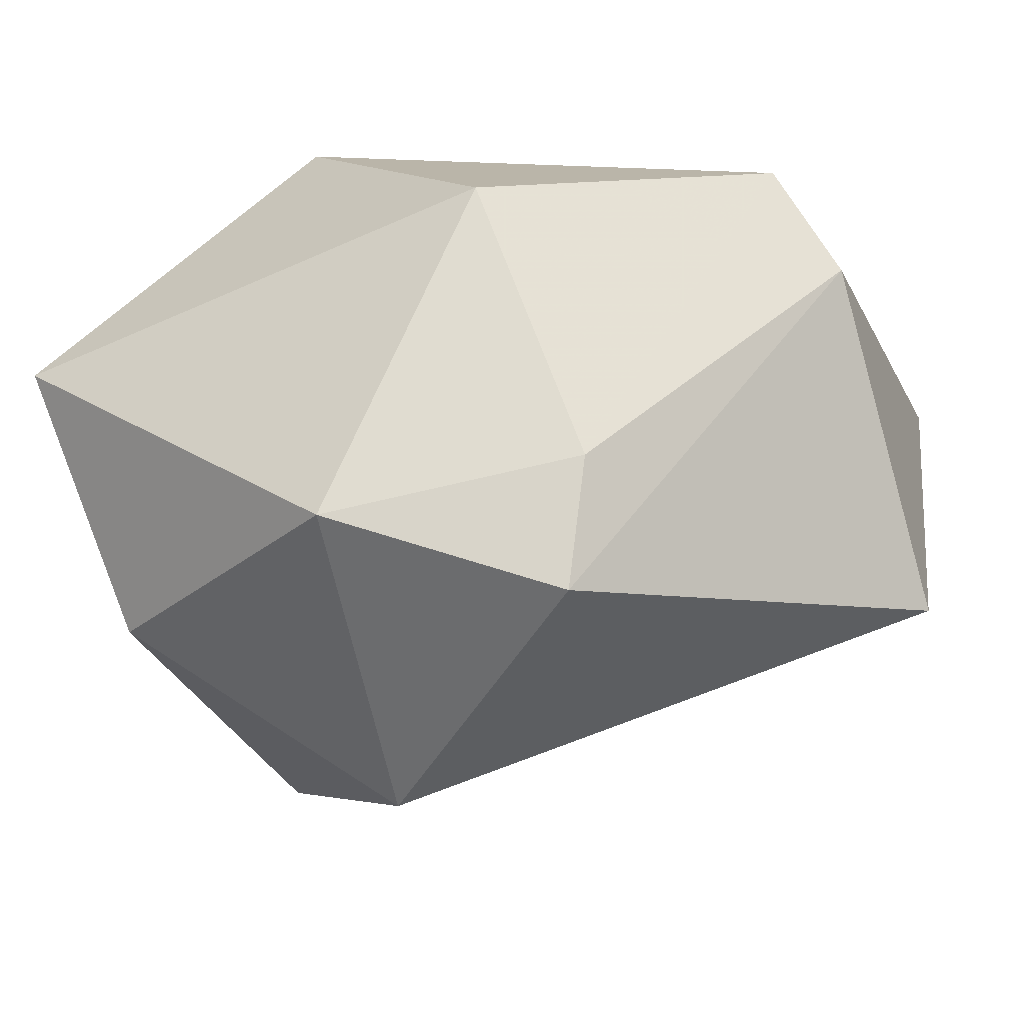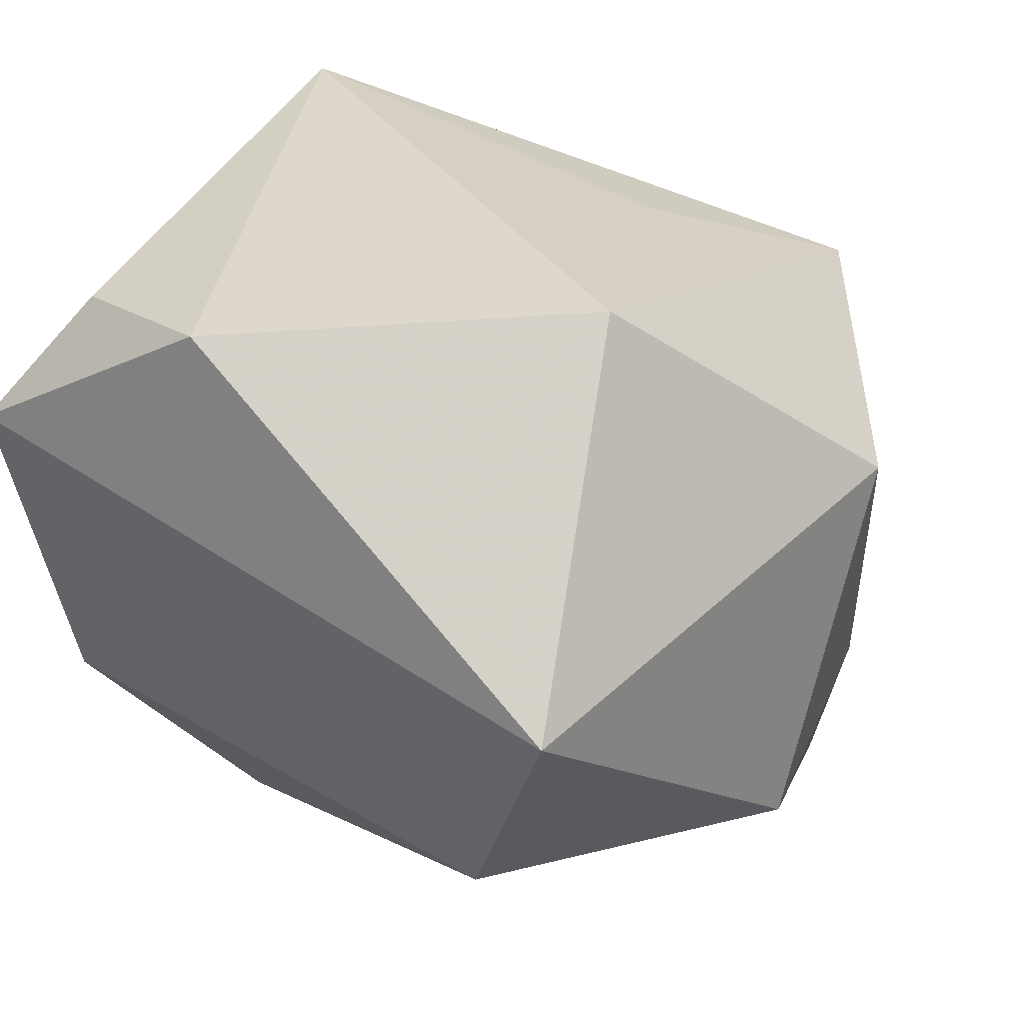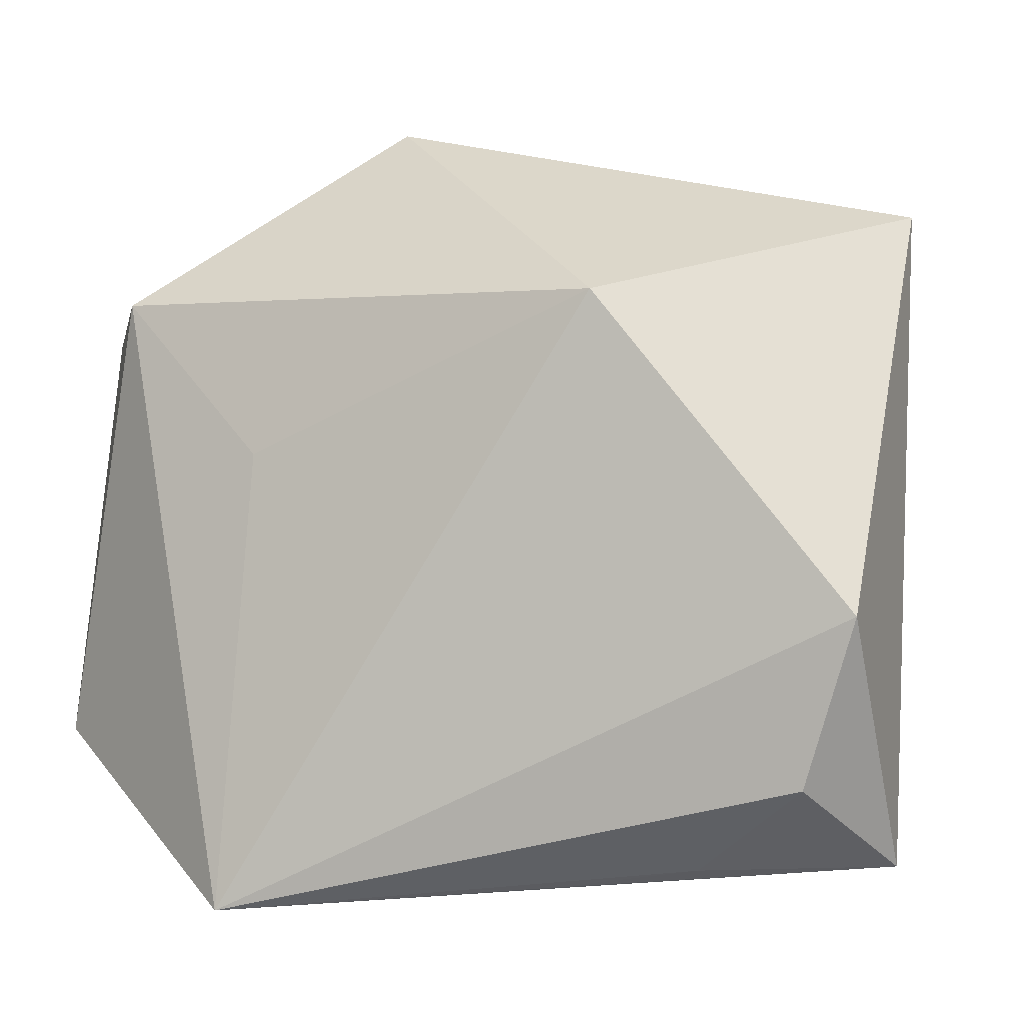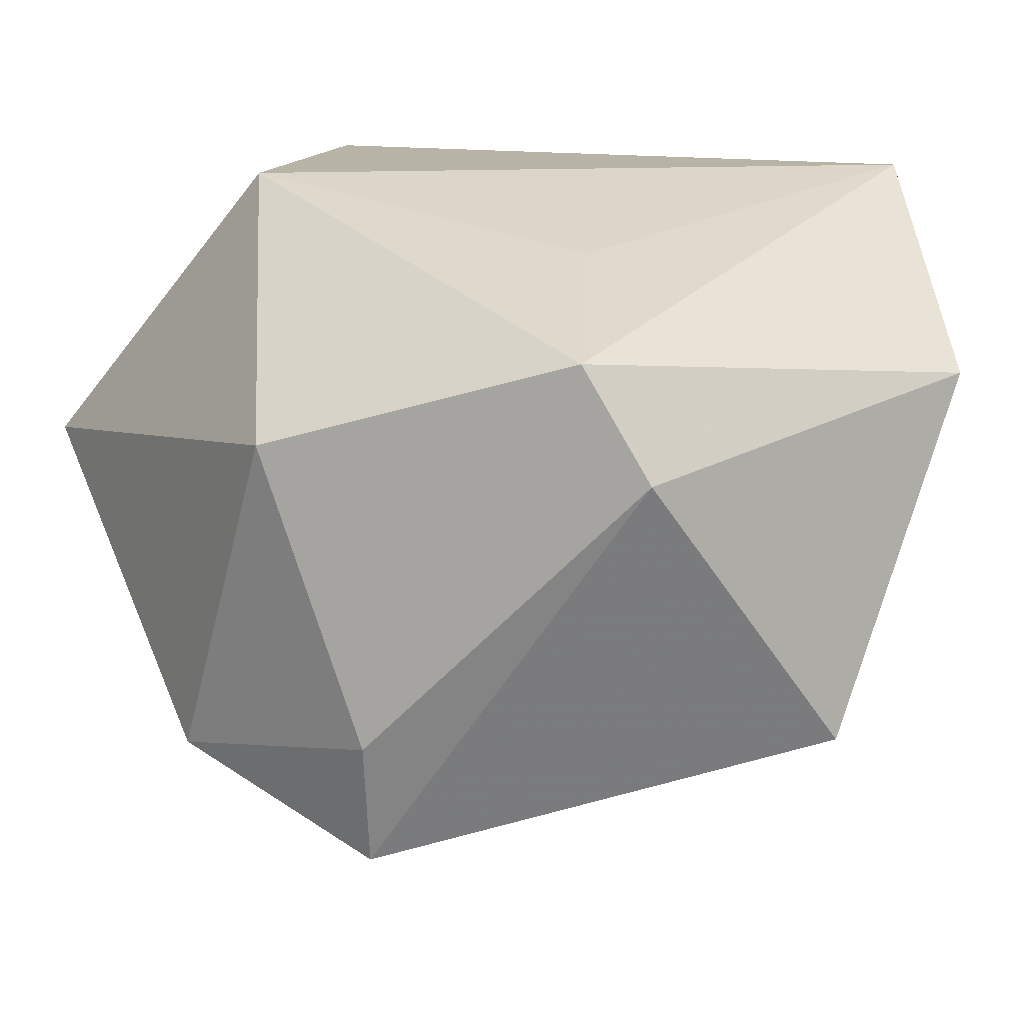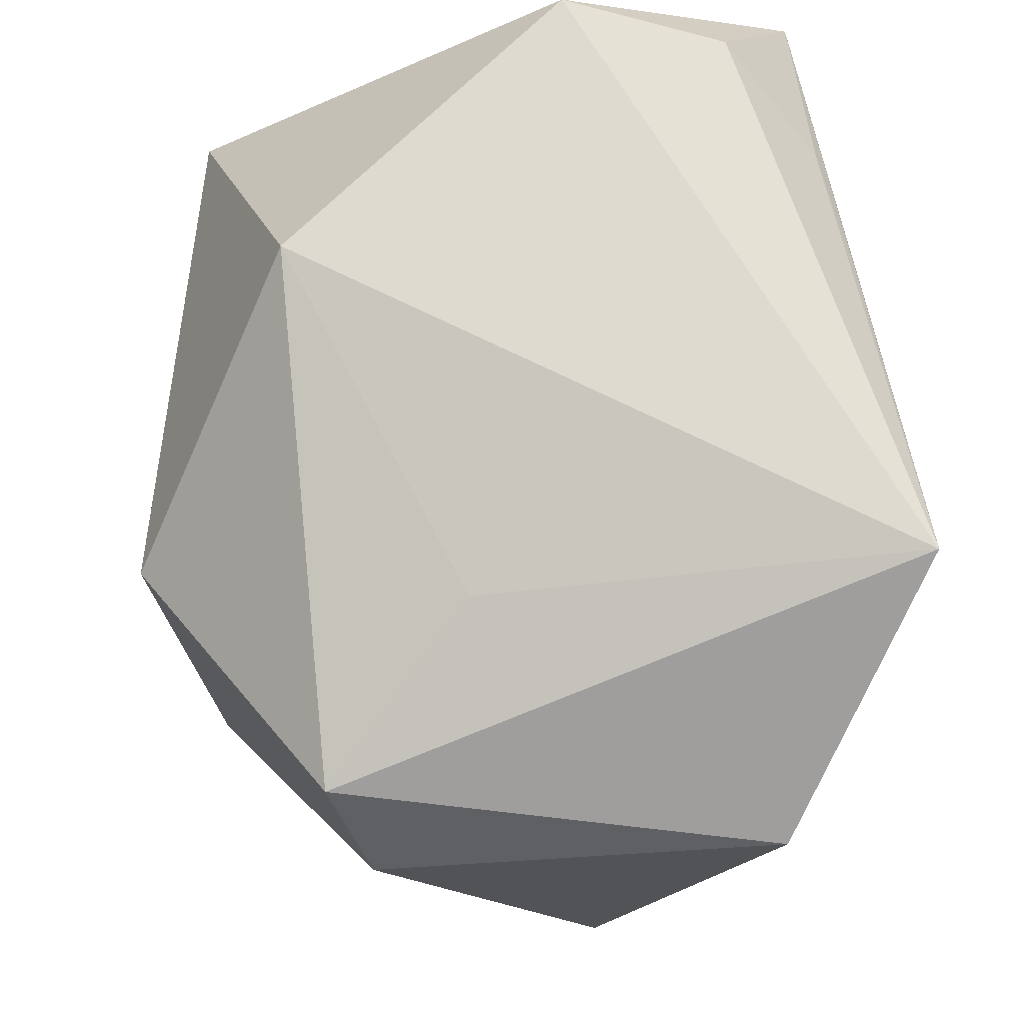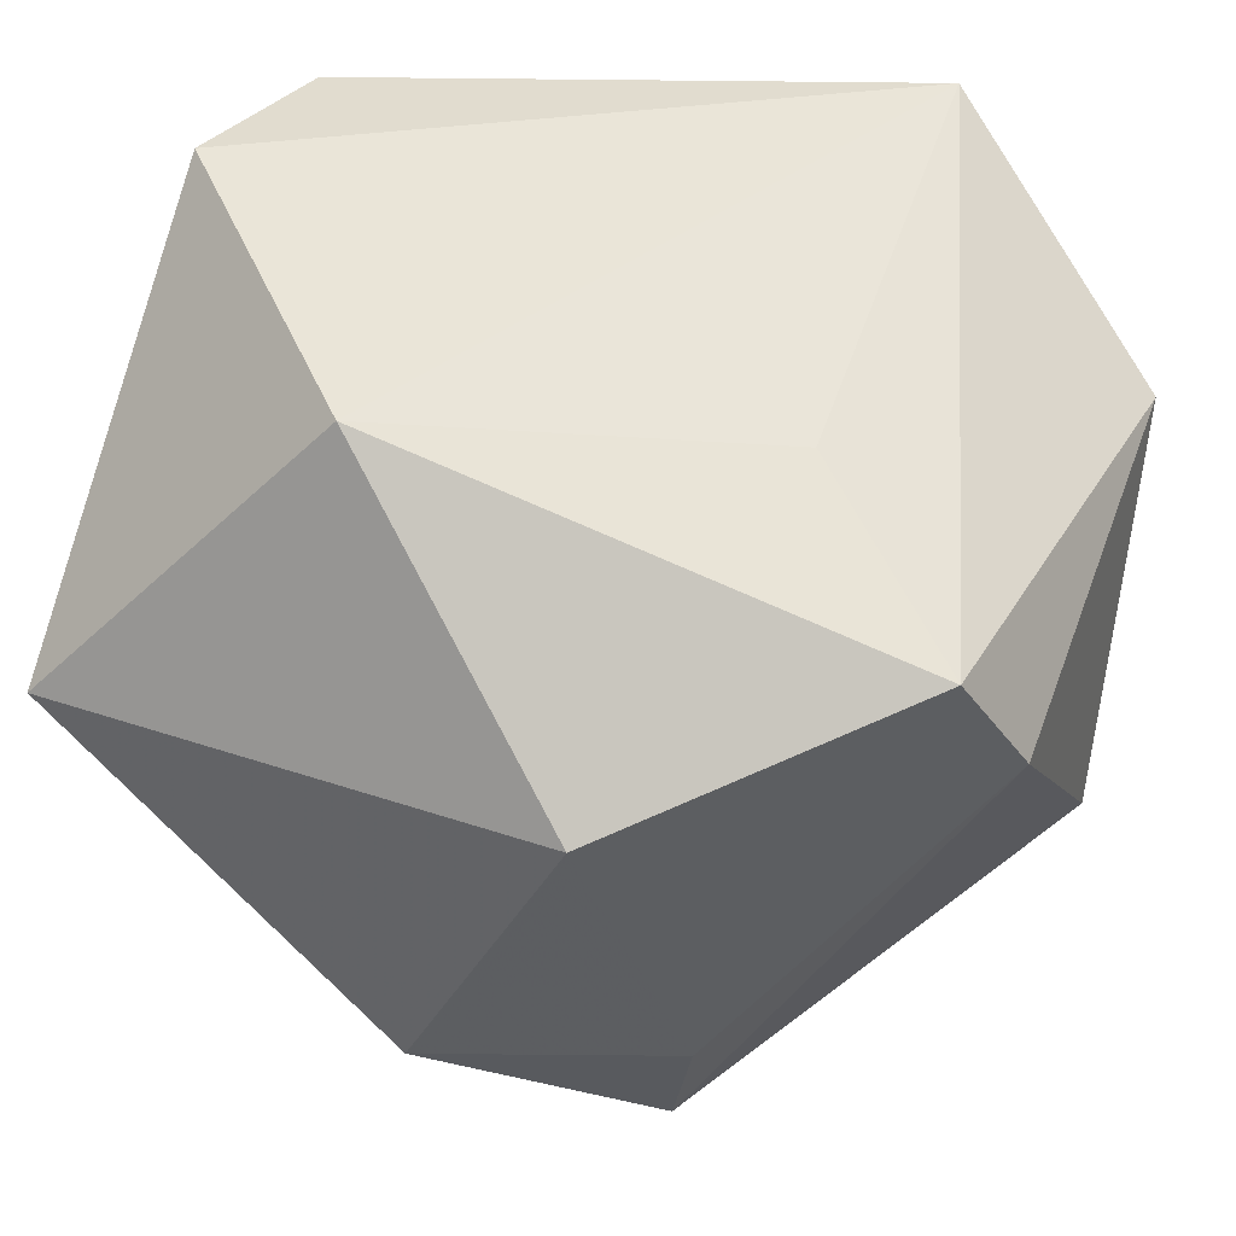
<metadata>
{"format":"obj","ext":"obj","renderer":"f3d","projection":"perspective","resolution":1024,"background":"white","views":[{"elev":-30.5,"azim":-163.6,"up":"+Z"},{"elev":31.2,"azim":121.7,"up":"+Z"},{"elev":0.5,"azim":14.0,"up":"+Y"},{"elev":12.9,"azim":-130.7,"up":"+Z"},{"elev":70.9,"azim":-95.5,"up":"+Z"},{"elev":45.0,"azim":-163.0,"up":"+Z"}]}
</metadata>
<code>
v -0.04651 -0.02228 0.01318
v 0.02275 -0.03342 0.02345
v 0.03888 -0.008314 0.03206
v 0.0106 -0.03585 -0.01069
v -0.01778 0.03249 -0.03434
v 0.03349 0.01905 -0.02442
v 0.003367 -0.03288 -0.01916
v -0.02206 -0.03883 0.003105
v 0.04123 0.03131 0.001476
v 0.04123 -0.0332 0.01756
v 0.01392 0.02217 0.03206
v -0.02347 -0.03775 0.03206
v 0.03365 -0.02471 0.02981
v -0.04283 -0.01355 -0.012
v -0.04716 -0.004174 -0.02213
v -0.02182 0.006842 0.02548
v 0.008847 -0.03534 0.02514
v -0.04386 0.01882 0.006578
v -0.01085 0.04053 0.008365
v -0.02028 0.03518 -0.02153
v 0.005125 0.03909 -0.02614
v 0.006776 0.008802 -0.04318
v -0.03798 0.02248 0.01784
v 0.02671 -0.01357 -0.02968
v 0.03862 -0.02629 -0.01115
f 22 7 15
f 24 7 22
f 25 7 24
f 22 15 5
f 21 5 20
f 22 5 21
f 12 23 1
f 25 9 10
f 1 15 14
f 18 15 1
f 1 23 18
f 18 23 20
f 20 5 18
f 18 5 15
f 20 23 19
f 19 21 20
f 19 23 11
f 11 9 19
f 9 21 19
f 22 21 6
f 6 21 9
f 6 24 22
f 6 9 25
f 25 24 6
f 11 23 16
f 16 12 11
f 23 12 16
f 8 12 1
f 1 14 8
f 8 10 12
f 8 15 7
f 8 14 15
f 3 10 9
f 13 10 3
f 3 9 11
f 11 12 3
f 3 12 13
f 13 12 2
f 2 10 13
f 4 8 7
f 10 8 4
f 4 7 25
f 25 10 4
f 12 10 17
f 17 2 12
f 10 2 17

</code>
